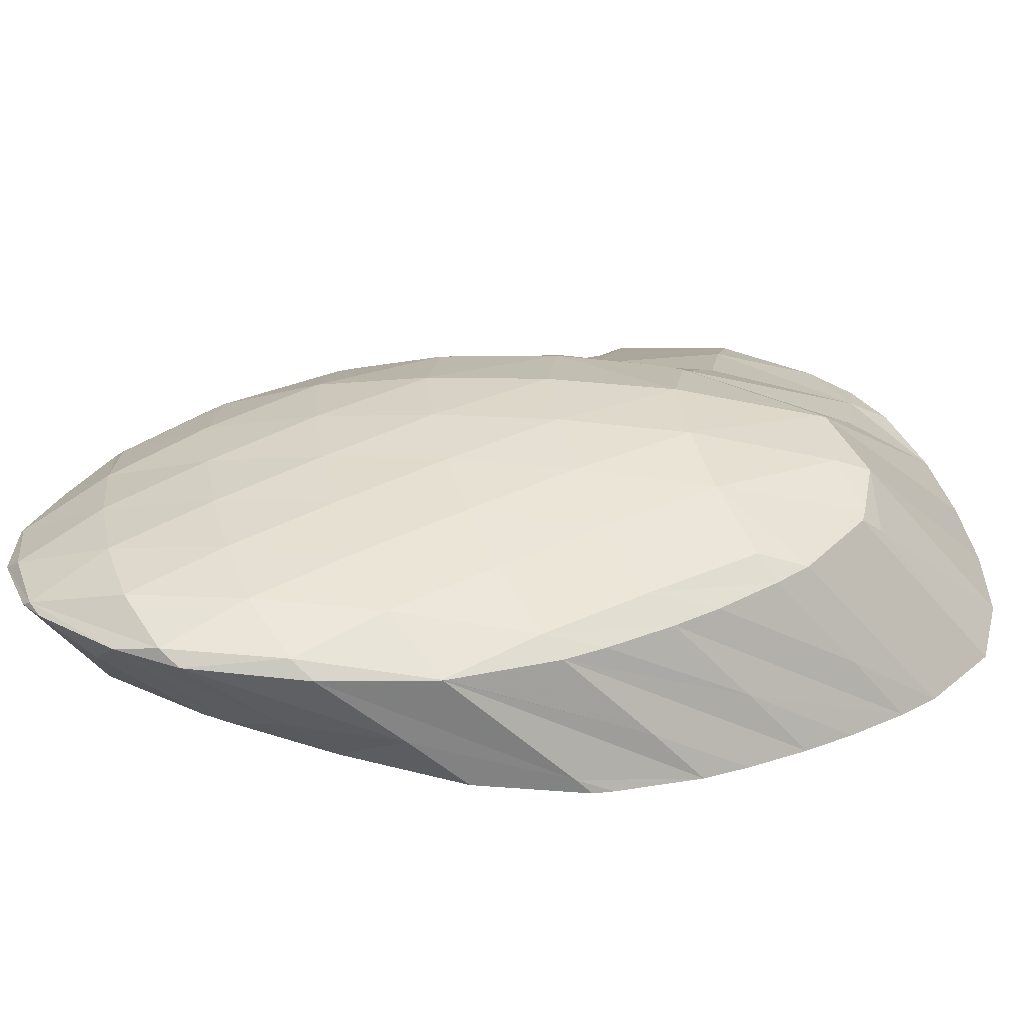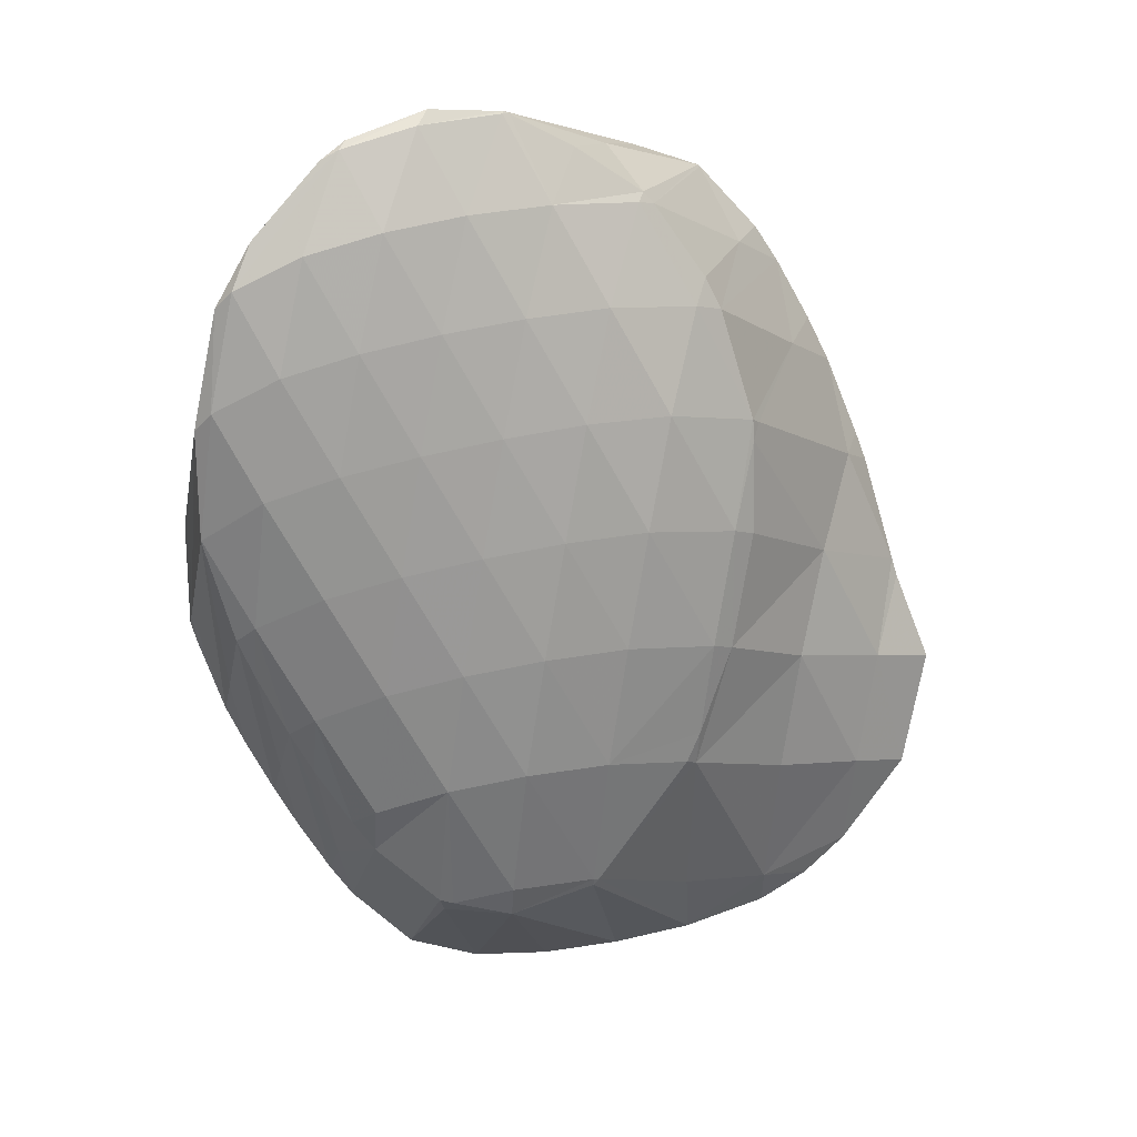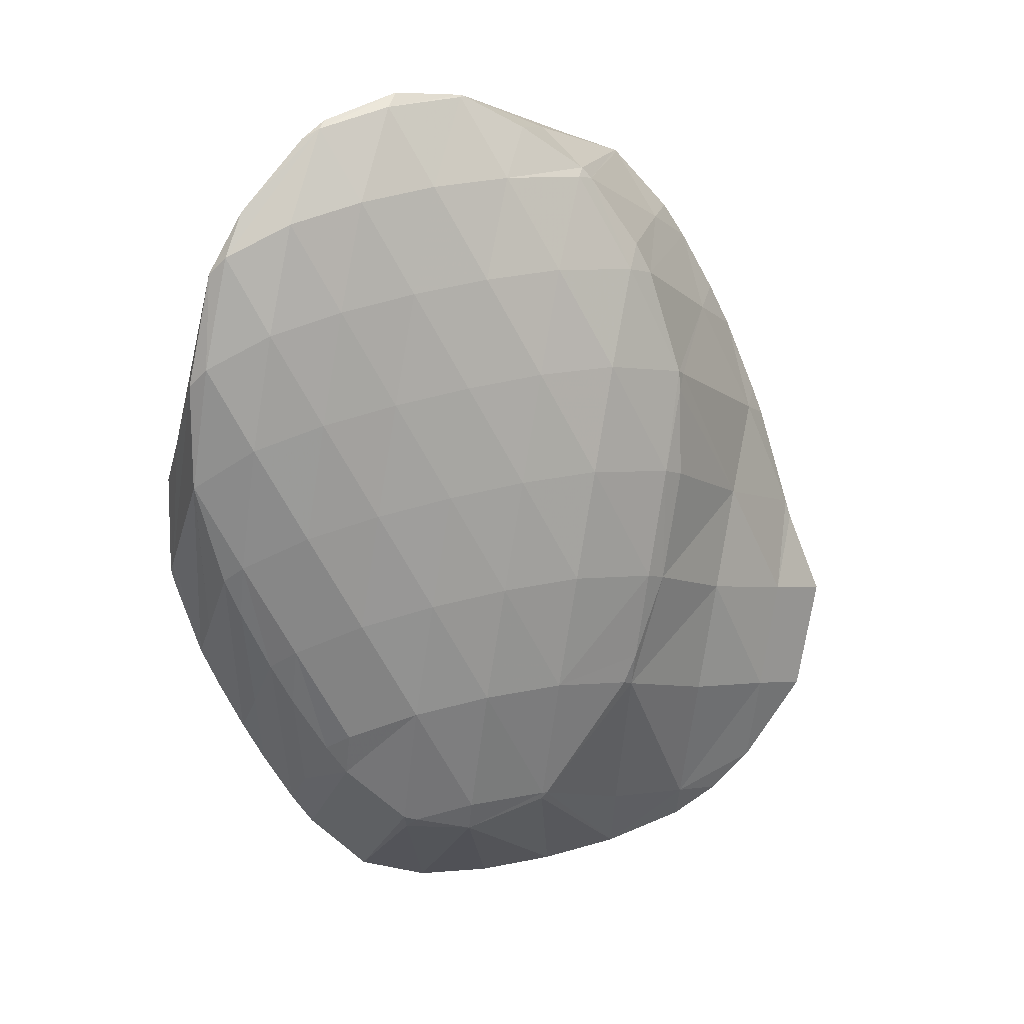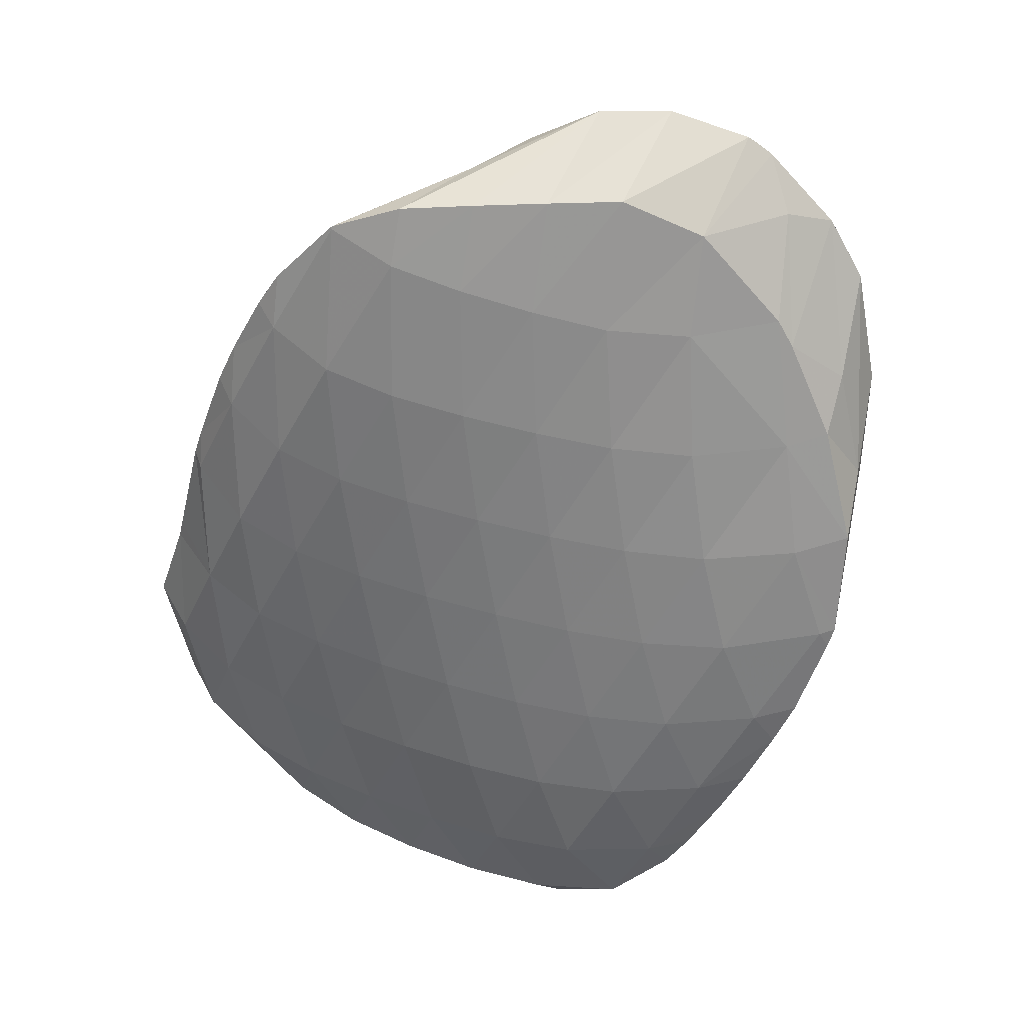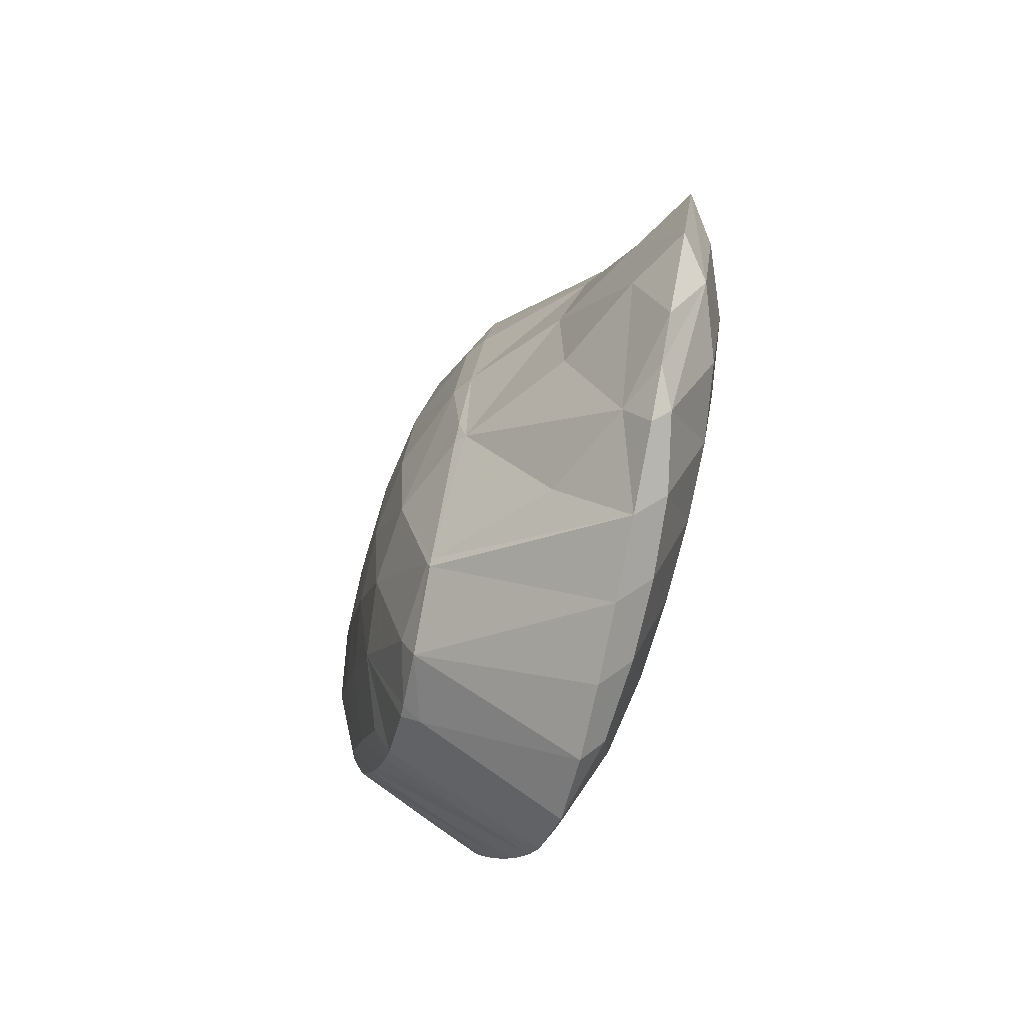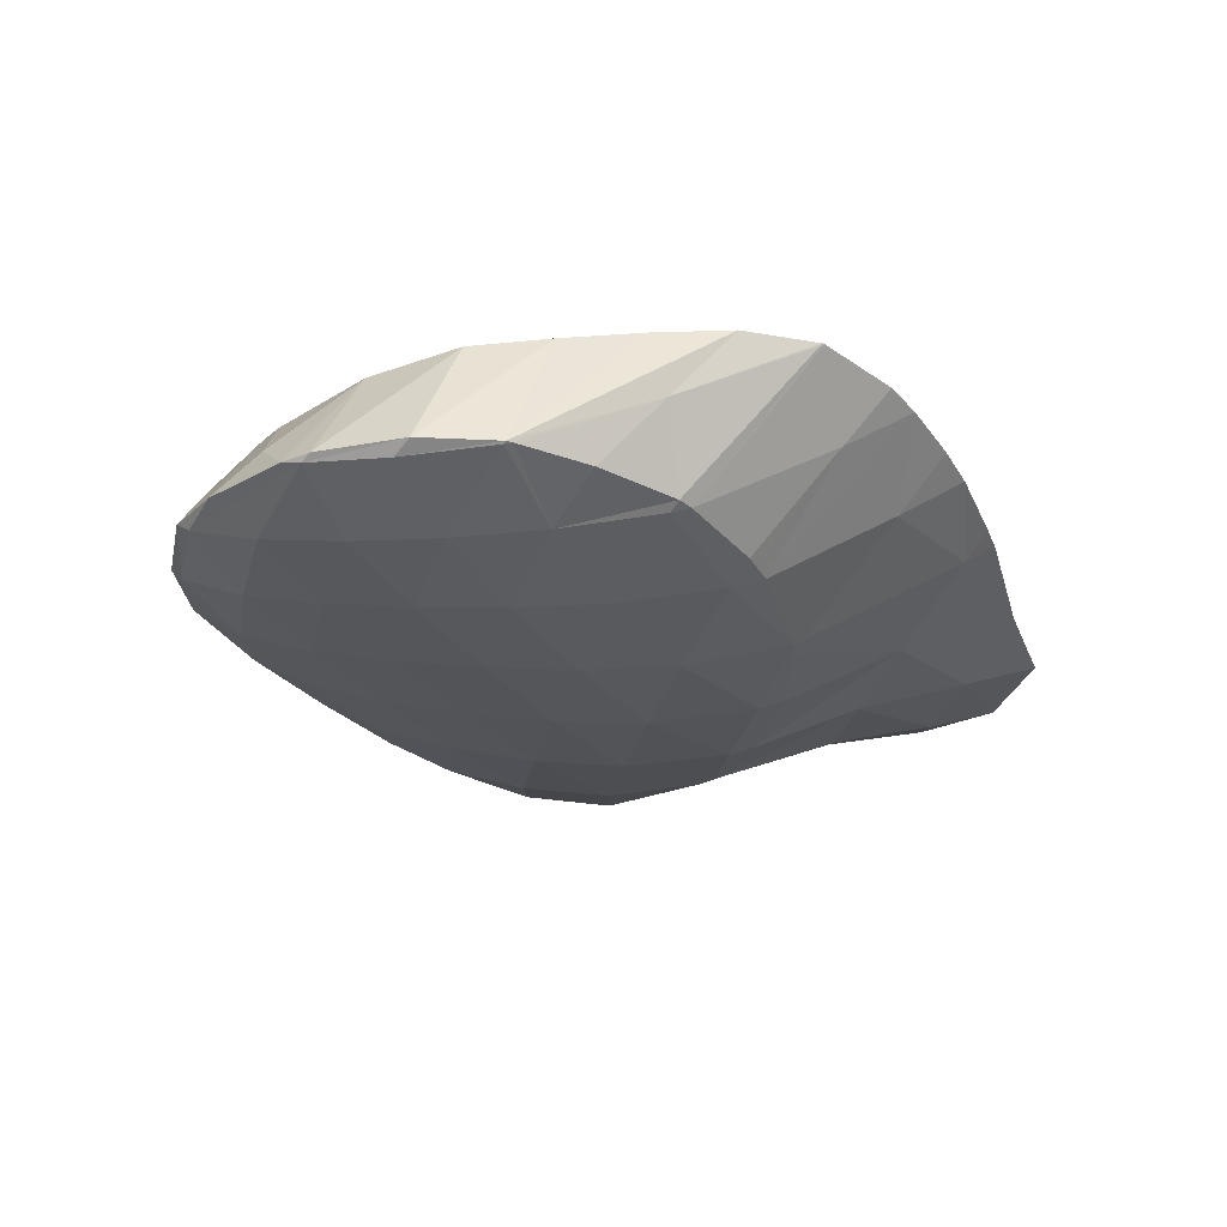
<metadata>
{"format":"obj","ext":"obj","renderer":"f3d","projection":"perspective","resolution":1024,"background":"white","views":[{"elev":51.8,"azim":-94.1,"up":"+Z"},{"elev":19.0,"azim":5.1,"up":"+Y"},{"elev":16.5,"azim":-0.6,"up":"+Y"},{"elev":34.9,"azim":-145.2,"up":"+Y"},{"elev":-74.4,"azim":90.5,"up":"+Y"},{"elev":67.8,"azim":25.7,"up":"+Y"}]}
</metadata>
<code>
v 308.5 255.5 127.6
v 308.6 255.3 127.5
v 308.7 255.5 127.4
v 309.1 256.9 127.3
v 308.6 257.1 127.8
v 309.5 258.6 127.5
v 309.1 258.7 127.9
v 309.7 260.1 127.8
v 308.9 254.1 127.2
v 309.1 253.4 127
v 309.3 253.9 126.8
v 309.8 255.3 126.5
v 310.3 256.8 126.5
v 310.6 258.5 126.6
v 309.9 260.4 127.7
v 310.9 260.3 126.8
v 311 261.7 127.2
v 309.4 252.6 126.8
v 309.8 252 126.6
v 310 252.5 126.3
v 310.5 253.8 126
v 310.9 255.3 125.9
v 311.3 256.9 125.9
v 311.6 258.6 125.9
v 311.9 260.4 126.1
v 312 262.2 126.6
v 310.2 251.2 126.4
v 310.5 250.7 126.2
v 310.7 251 126
v 311.1 252.4 125.5
v 311.6 253.8 125.4
v 311.9 255.4 125.3
v 312.3 257.1 125.3
v 312.6 258.8 125.4
v 312.8 260.6 125.6
v 312.8 262.2 126
v 311.3 249.8 125.9
v 311.8 250.9 125.3
v 312.2 252.4 125
v 312.6 254 124.9
v 313 255.6 124.9
v 313.3 257.2 124.9
v 313.5 259 124.9
v 313.7 260.9 125.1
v 313.7 262.1 125.5
v 311.3 249.8 125.9
v 312.3 249.4 125.7
v 312.5 249.7 125.4
v 312.9 251 124.8
v 313.3 252.5 124.6
v 313.6 254.1 124.5
v 314 255.8 124.4
v 314.3 257.4 124.4
v 314.5 259.2 124.4
v 314.6 261.2 124.7
v 314.6 262 125
v 313.4 249.4 125.5
v 313.6 249.8 125
v 314 251.1 124.5
v 314.4 252.7 124.2
v 314.7 254.3 124.1
v 315 256 124.1
v 315.2 257.7 124
v 315.4 259.5 124.1
v 315.5 261.6 124.5
v 315.5 261.7 124.5
v 314.5 249.5 125.2
v 314.7 249.9 124.7
v 315.1 251.3 124.2
v 315.4 252.8 123.9
v 315.7 254.5 123.8
v 316 256.2 123.8
v 316.2 258 123.8
v 316.4 260 124
v 315.6 261.7 124.5
v 316.4 260.7 124.2
v 315.6 249.7 125
v 315.8 250.1 124.5
v 316.1 251.4 123.9
v 316.5 253 123.7
v 316.7 254.7 123.6
v 317 256.5 123.6
v 317.1 258.5 123.8
v 316.7 260.2 124.1
v 317.2 259.4 124
v 316.7 250.1 124.7
v 316.8 250.3 124.5
v 317.2 251.7 123.8
v 317.5 253.3 123.6
v 317.7 255.1 123.6
v 317.9 257 123.8
v 317.5 258.7 124
v 318 257.6 124
v 317.4 250.5 124.6
v 318 251.1 124.4
v 318.2 252 123.9
v 318.5 253.7 123.7
v 318.6 255.6 124
v 318.7 255.3 124
v 318.1 257.2 123.9
v 318.9 252.3 124.2
v 319.2 254 124
v 308.6 255.8 127.8
v 308.8 257.8 128.5
v 309.2 259.4 128.5
v 309.1 254.7 127.9
v 309.2 257.4 129.3
v 309.2 257.3 129.3
v 309.2 258.9 129.4
v 309.5 260.5 129.4
v 310.4 261.7 128.5
v 310 261.4 129.2
v 309.8 253.4 127.7
v 309.5 255.9 129.1
v 309.7 255.3 129
v 310.8 262.4 128.8
v 311.1 262.6 128.7
v 310.5 251.9 127.2
v 310.1 254.4 128.8
v 310.4 253.8 128.7
v 312.1 263 128.2
v 310.9 252.9 128.5
v 311.2 252.5 128.4
v 313.1 262.9 127.7
v 312.1 251.3 127.9
v 312.1 251.6 128.2
v 313.2 262.9 127.7
v 314.3 262.2 126.2
v 314 262.4 127.4
v 312.3 251.5 128.1
v 313.1 251.3 128
v 314.9 261.7 127.1
v 315.5 261.7 124.6
v 314.3 251.7 127.7
v 315 261.6 127
v 316.2 260.7 125.2
v 315.7 260.5 126.9
v 315.6 251 126
v 314.4 251.8 127.7
v 315.8 253.5 127.2
v 315.6 253.6 127.4
v 315.8 254 127.4
v 316.4 258.5 126.9
v 316.5 258.5 126.7
v 316.5 258.2 126.9
v 317 259.2 125
v 316 260.1 126.8
v 316.8 250.7 125.1
v 317 252.9 125.8
v 316.2 255.3 127.2
v 317.2 254.7 125.8
v 317.5 256.2 125.4
v 316.5 256.9 127
v 317.8 257.4 124.4
v 318.1 252.6 124.9
v 318.4 254.3 124.7
v 309.2 257.4 129.3
v 309.4 259.2 129.6
v 309.8 260.8 129.5
v 309.8 256.1 129.2
v 310.1 258 129.6
v 310.4 259.7 129.6
v 310.7 261.3 129.4
v 311.1 262.5 128.8
v 310.5 254.7 129
v 310.8 256.6 129.4
v 311.1 258.3 129.4
v 311.4 260 129.4
v 311.7 261.5 129.1
v 312.1 262.8 128.4
v 311.3 253.2 128.7
v 311.6 255.1 129.1
v 311.8 256.9 129.2
v 312.1 258.6 129.2
v 312.4 260.2 129
v 312.7 261.7 128.6
v 313.1 262.9 127.8
v 312.3 253.6 128.8
v 312.6 255.4 129
v 312.9 257.1 129
v 313.2 258.7 128.8
v 313.5 260.3 128.6
v 313.8 261.7 128
v 313.2 251.8 128.2
v 313.4 253.8 128.6
v 313.7 255.6 128.7
v 314 257.2 128.6
v 314.3 258.8 128.4
v 314.5 260.3 128
v 314.9 261.6 127.2
v 314.3 251.8 127.8
v 314.6 253.8 128.2
v 314.8 255.6 128.3
v 315.1 257.3 128.2
v 315.4 258.8 127.8
v 315.6 260.2 127.2
v 316 255.4 127.5
v 316.2 257 127.3
g foo
f 3 2 1
f 4 3 1
f 5 4 1
f 6 4 5
f 7 6 5
f 6 7 8
f 11 10 9
f 2 11 9
f 3 11 2
f 12 11 3
f 12 4 13
f 12 3 4
f 13 6 14
f 13 4 6
f 15 6 8
f 16 6 15
f 14 6 16
f 16 15 17
f 20 19 18
f 10 20 18
f 11 20 10
f 21 20 11
f 21 12 22
f 21 11 12
f 22 13 23
f 22 12 13
f 23 14 24
f 23 13 14
f 24 16 25
f 24 14 16
f 25 16 17
f 26 25 17
f 29 28 27
f 19 29 27
f 20 29 19
f 30 29 20
f 30 21 31
f 30 20 21
f 31 22 32
f 31 21 22
f 32 23 33
f 32 22 23
f 33 24 34
f 33 23 24
f 34 25 35
f 34 24 25
f 35 25 26
f 36 35 26
f 29 38 37
f 28 29 37
f 38 30 39
f 38 29 30
f 39 31 40
f 39 30 31
f 40 32 41
f 40 31 32
f 41 33 42
f 41 32 33
f 42 34 43
f 42 33 34
f 43 35 44
f 43 34 35
f 44 35 36
f 45 44 36
f 48 47 46
f 37 48 46
f 38 48 37
f 49 48 38
f 49 39 50
f 49 38 39
f 50 40 51
f 50 39 40
f 51 41 52
f 51 40 41
f 52 42 53
f 52 41 42
f 53 43 54
f 53 42 43
f 54 44 55
f 54 43 44
f 55 44 45
f 56 55 45
f 48 58 57
f 47 48 57
f 58 49 59
f 58 48 49
f 59 50 60
f 59 49 50
f 60 51 61
f 60 50 51
f 61 52 62
f 61 51 52
f 62 53 63
f 62 52 53
f 63 54 64
f 63 53 54
f 64 55 65
f 64 54 55
f 65 55 56
f 66 65 56
f 58 68 67
f 57 58 67
f 68 59 69
f 68 58 59
f 69 60 70
f 69 59 60
f 70 61 71
f 70 60 61
f 71 62 72
f 71 61 62
f 72 63 73
f 72 62 63
f 73 64 74
f 73 63 64
f 76 65 75
f 74 65 76
f 64 65 74
f 65 66 75
f 68 78 77
f 67 68 77
f 78 69 79
f 78 68 69
f 79 70 80
f 79 69 70
f 80 71 81
f 80 70 71
f 81 72 82
f 81 71 72
f 82 73 83
f 82 72 73
f 85 74 84
f 83 74 85
f 73 74 83
f 74 76 84
f 78 87 86
f 77 78 86
f 87 79 88
f 87 78 79
f 88 80 89
f 88 79 80
f 89 81 90
f 89 80 81
f 90 82 91
f 90 81 82
f 93 83 92
f 91 83 93
f 82 83 91
f 83 85 92
f 87 94 86
f 94 96 95
f 87 96 94
f 88 96 87
f 96 89 97
f 96 88 89
f 99 90 98
f 97 90 99
f 89 90 97
f 90 91 100
f 98 90 100
f 91 93 100
f 96 101 95
f 96 97 102
f 101 96 102
f 97 99 102
f 1 2 103
f 5 1 103
f 104 5 103
f 7 5 104
f 105 7 104
f 8 7 105
f 9 10 106
f 103 2 9
f 107 103 9
f 106 107 9
f 108 107 106
f 104 103 109
f 103 107 109
f 105 104 110
f 104 109 110
f 111 15 8
f 112 111 8
f 105 112 8
f 110 112 105
f 17 15 111
f 18 19 113
f 106 10 18
f 114 106 18
f 113 114 18
f 115 114 113
f 108 106 114
f 116 111 112
f 116 17 111
f 117 17 116
f 26 17 117
f 27 28 118
f 113 19 27
f 119 113 27
f 118 119 27
f 120 119 118
f 115 113 119
f 26 121 36
f 26 117 121
f 118 123 122
f 28 123 118
f 37 123 28
f 120 118 122
f 36 124 45
f 36 121 124
f 46 47 125
f 126 46 125
f 126 37 46
f 126 123 37
f 129 128 127
f 128 124 127
f 56 124 128
f 45 124 56
f 125 131 130
f 47 131 125
f 57 131 47
f 126 125 130
f 133 128 132
f 128 129 132
f 66 56 128
f 133 66 128
f 67 131 57
f 67 134 131
f 137 136 135
f 136 76 75
f 135 136 75
f 133 135 75
f 132 135 133
f 75 66 133
f 139 77 138
f 134 77 139
f 67 77 134
f 138 140 139
f 140 141 139
f 141 140 142
f 145 144 143
f 144 146 143
f 146 147 143
f 146 85 84
f 147 146 84
f 136 147 84
f 137 147 136
f 84 76 136
f 77 86 148
f 138 77 148
f 140 148 149
f 140 138 148
f 140 150 142
f 140 151 150
f 140 149 151
f 151 152 150
f 152 153 150
f 152 145 153
f 152 144 145
f 152 154 144
f 92 154 93
f 146 154 92
f 144 154 146
f 92 85 146
f 86 94 148
f 95 148 94
f 155 148 95
f 149 148 155
f 151 155 156
f 151 149 155
f 98 156 99
f 152 156 98
f 151 156 152
f 98 100 154
f 152 98 154
f 100 93 154
f 95 101 155
f 101 102 156
f 155 101 156
f 102 99 156
f 107 108 157
f 109 107 157
f 158 109 157
f 110 109 158
f 159 110 158
f 112 110 159
f 114 115 160
f 114 157 108
f 160 157 114
f 161 157 160
f 158 161 162
f 158 157 161
f 159 162 163
f 159 158 162
f 112 164 116
f 159 164 112
f 163 164 159
f 117 116 164
f 119 120 165
f 119 160 115
f 165 160 119
f 166 160 165
f 161 166 167
f 161 160 166
f 162 167 168
f 162 161 167
f 163 168 169
f 163 162 168
f 164 169 170
f 164 163 169
f 121 117 164
f 170 121 164
f 122 123 171
f 122 165 120
f 171 165 122
f 172 165 171
f 166 172 173
f 166 165 172
f 167 173 174
f 167 166 173
f 168 174 175
f 168 167 174
f 169 175 176
f 169 168 175
f 170 176 177
f 170 169 176
f 124 121 170
f 177 124 170
f 123 126 178
f 171 123 178
f 172 178 179
f 172 171 178
f 173 179 180
f 173 172 179
f 174 180 181
f 174 173 180
f 175 181 182
f 175 174 181
f 176 182 183
f 176 175 182
f 127 183 129
f 177 183 127
f 176 183 177
f 127 124 177
f 130 131 184
f 130 178 126
f 184 178 130
f 185 178 184
f 179 185 186
f 179 178 185
f 180 186 187
f 180 179 186
f 181 187 188
f 181 180 187
f 182 188 189
f 182 181 188
f 183 189 190
f 183 182 189
f 132 129 183
f 190 132 183
f 131 134 191
f 184 131 191
f 185 191 192
f 185 184 191
f 186 192 193
f 186 185 192
f 187 193 194
f 187 186 193
f 188 194 195
f 188 187 194
f 189 195 196
f 189 188 195
f 135 196 137
f 190 196 135
f 189 196 190
f 135 132 190
f 134 139 191
f 139 141 192
f 191 139 192
f 142 192 141
f 197 192 142
f 193 192 197
f 194 197 198
f 194 193 197
f 143 198 145
f 195 198 143
f 194 198 195
f 143 147 196
f 195 143 196
f 147 137 196
f 142 150 197
f 150 153 198
f 197 150 198
f 153 145 198
g

</code>
